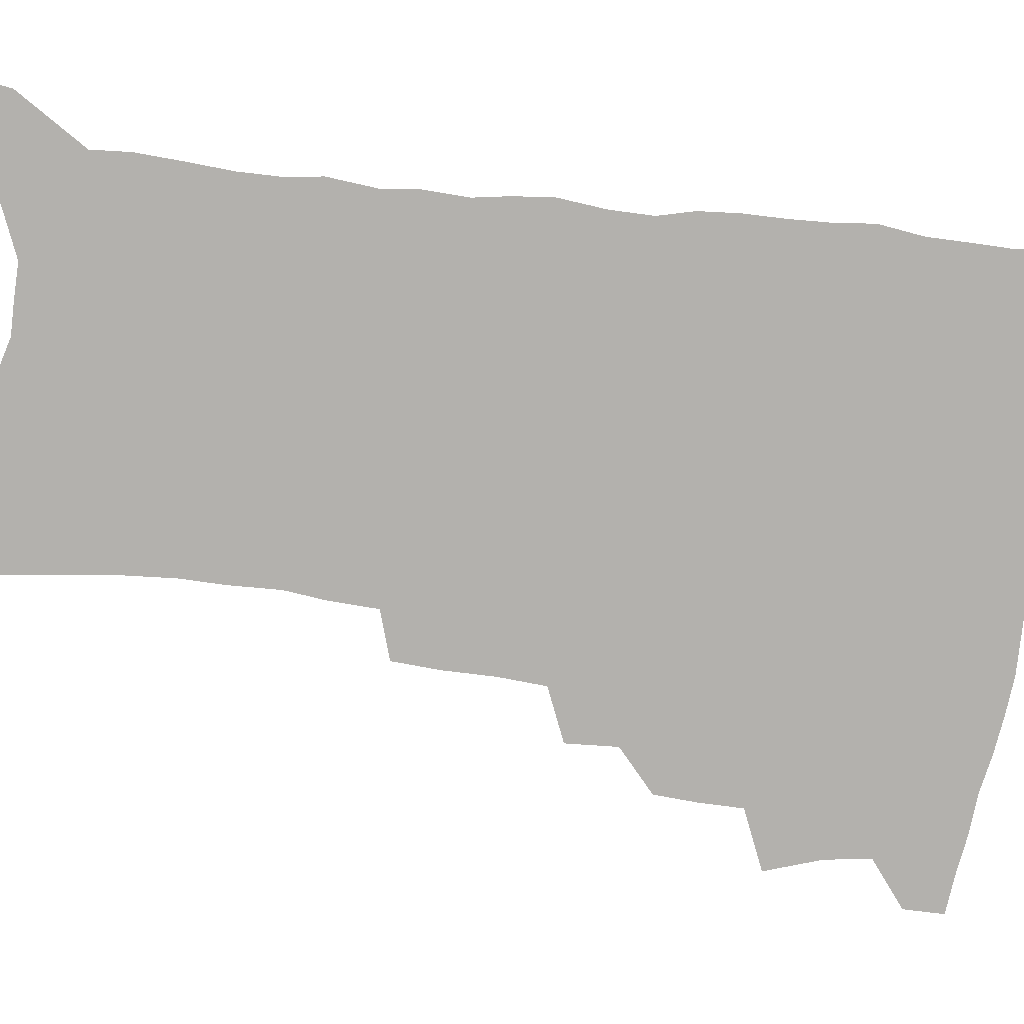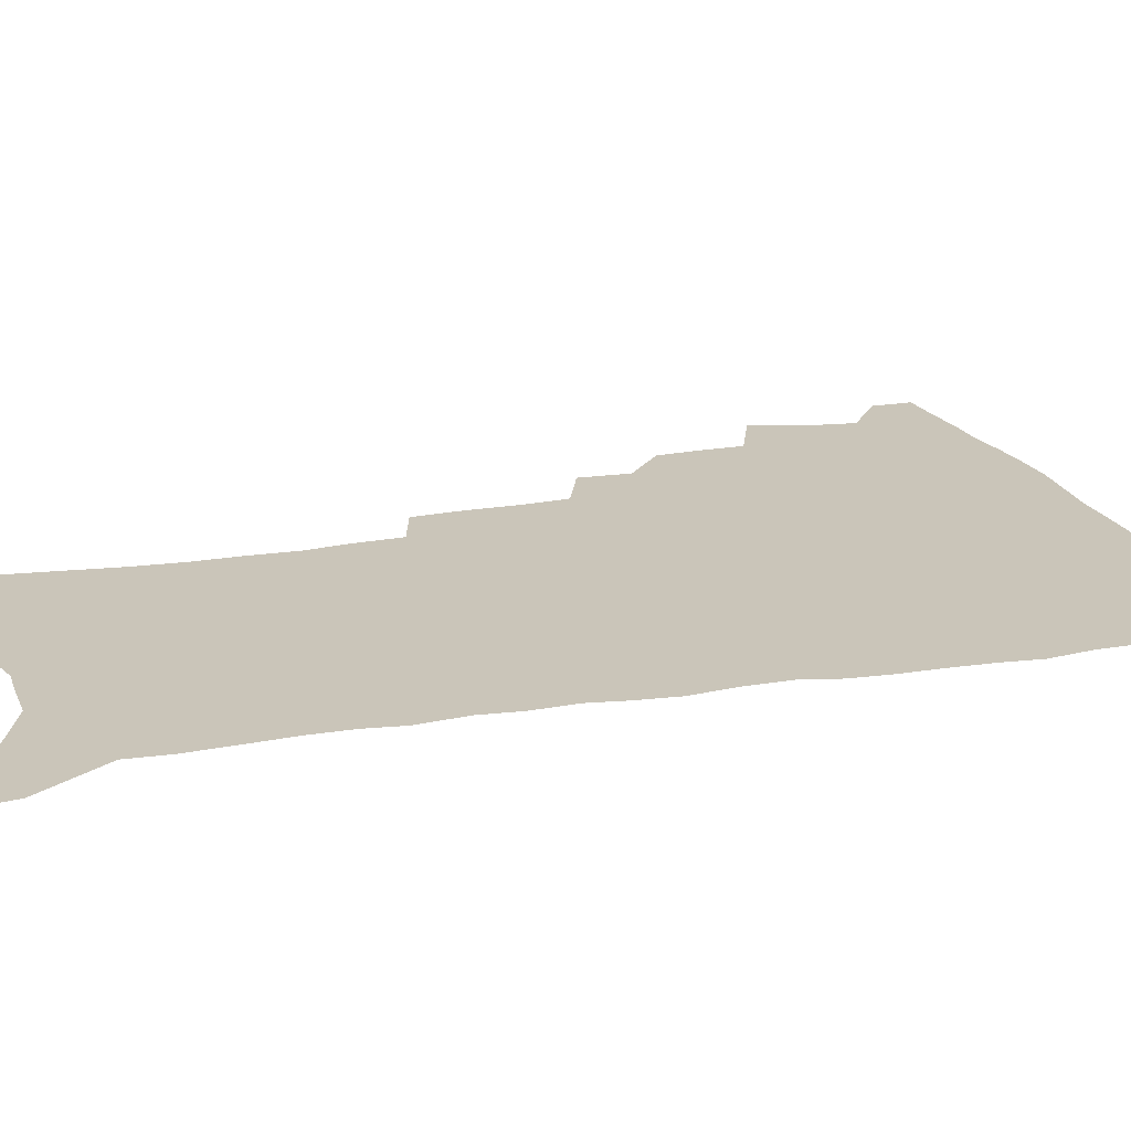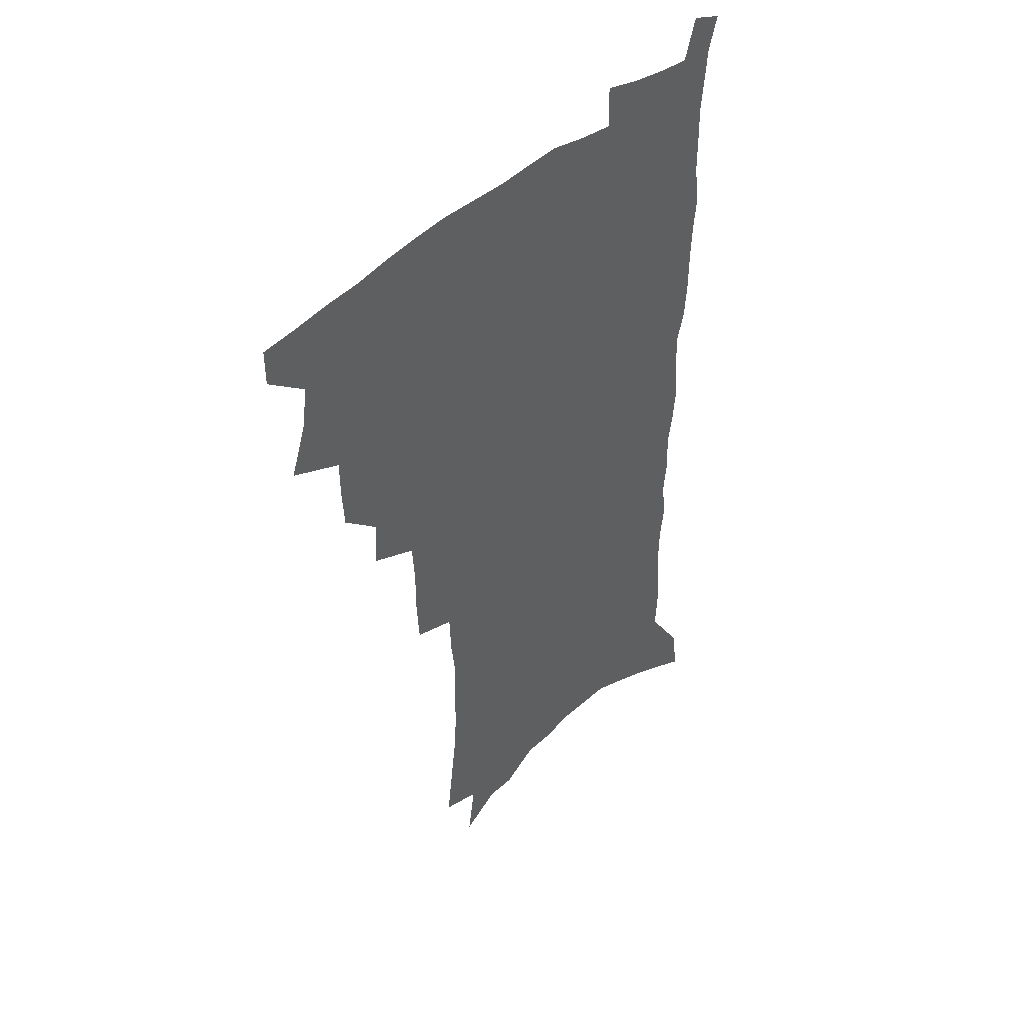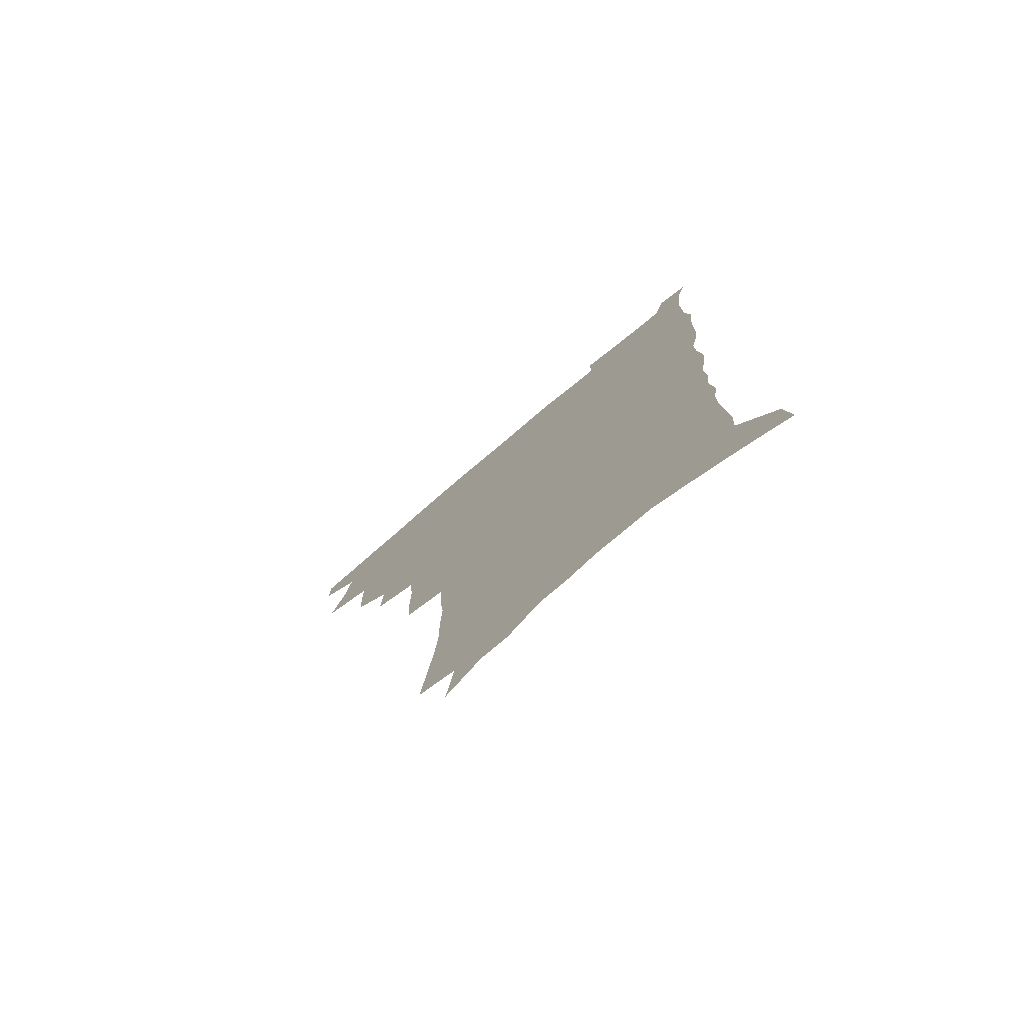
<metadata>
{"format":"obj","ext":"obj","renderer":"f3d","projection":"perspective","resolution":1024,"background":"white","views":[{"elev":-79.2,"azim":82.9,"up":"+Z"},{"elev":20.6,"azim":73.0,"up":"+Z"},{"elev":45.3,"azim":-45.2,"up":"+Y"},{"elev":-77.1,"azim":40.1,"up":"+Y"}]}
</metadata>
<code>
v 483 502.1 0
v 483.1 517 0
v 490.6 451.3 0
v 497.5 471.9 0
v 500 488.9 0
v 499.9 503.8 0
v 498.1 518.6 0
v 513.6 409.8 0
v 512.7 425.7 0
v 512.5 441.9 0
v 515.5 460.1 0
v 515.8 475.4 0
v 517 491 0
v 515.5 505.3 0
v 512.7 520.8 0
v 528 376.9 0
v 529.1 395.9 0
v 530.5 414.3 0
v 531.4 431.4 0
v 530.2 446.3 0
v 531.1 462 0
v 531.5 477.2 0
v 532.2 492.3 0
v 530.2 507 0
v 527.9 522 0
v 549.7 313.7 0
v 548.6 331.5 0
v 548.7 351.1 0
v 547.5 368.5 0
v 546.5 385.3 0
v 548.8 404.9 0
v 546.4 418.4 0
v 549.7 437.3 0
v 549.2 451.2 0
v 547.9 465 0
v 547.9 479.5 0
v 547.2 493.6 0
v 545.3 507.9 0
v 542.2 524.8 0
v 563.2 176.4 0
v 565.7 197.7 0
v 568.3 219.4 0
v 569.6 238.5 0
v 569.3 255.1 0
v 570 274.3 0
v 568.2 289.7 0
v 567.4 308.1 0
v 565.9 324.9 0
v 564.9 342 0
v 563.7 358.2 0
v 563.3 375.4 0
v 562.8 391.5 0
v 563.3 408.2 0
v 562.6 422.9 0
v 563.4 438.3 0
v 563.8 453.2 0
v 563.6 467.4 0
v 562.8 481.1 0
v 561.4 495 0
v 559.6 509.7 0
v 556.7 526.7 0
v 576.6 147.7 0
v 579.8 171.5 0
v 577.7 184.9 0
v 583.2 213.1 0
v 583.8 231.2 0
v 584 248.8 0
v 583.8 265.8 0
v 582.6 281.3 0
v 582.3 299.6 0
v 581.6 317 0
v 580.7 333.6 0
v 579.1 348.1 0
v 578.3 364.2 0
v 577.6 379.8 0
v 577.3 395.5 0
v 578 411.7 0
v 578.4 426.8 0
v 578.1 440.7 0
v 578.1 455 0
v 577.5 468.6 0
v 576.6 482.2 0
v 575.8 495.9 0
v 574.4 510 0
v 571.2 528 0
v 592.6 159.4 0
v 593.4 178.1 0
v 594 197.8 0
v 597.7 223.1 0
v 597.5 239.6 0
v 597.4 256.9 0
v 596.7 273 0
v 595.1 287 0
v 594.8 304.8 0
v 593.9 320.4 0
v 593.3 337 0
v 592.8 353.1 0
v 591.9 367.9 0
v 591.9 384.4 0
v 591.8 399.6 0
v 591.7 413.9 0
v 592.5 429.4 0
v 591.5 441.9 0
v 591.9 456.3 0
v 592.1 469.7 0
v 590.5 483.3 0
v 589.7 496.9 0
v 588.6 511 0
v 586.3 527.8 0
v 604.6 159.6 0
v 609 191.3 0
v 610.1 211.8 0
v 609.9 227.9 0
v 608.7 240.8 0
v 609.3 260.9 0
v 608.6 276.7 0
v 608.1 293.7 0
v 607.2 309 0
v 606.5 324.1 0
v 605.9 340 0
v 605.6 356 0
v 604.7 369.6 0
v 604.5 384.8 0
v 604.4 399.4 0
v 604.9 415.7 0
v 605 429.8 0
v 604.7 442.7 0
v 605.2 457 0
v 605.2 470.3 0
v 604.6 483.8 0
v 603.4 497.9 0
v 602.8 511.9 0
v 601.2 527.5 0
v 619.5 170.2 0
v 621.6 196 0
v 621.8 214.2 0
v 621.8 231.7 0
v 621.6 248 0
v 620.9 263.2 0
v 620.3 279 0
v 619.7 294.9 0
v 619 309.8 0
v 619.1 328.8 0
v 618.4 342.8 0
v 618 358.1 0
v 617.2 371.1 0
v 617.6 387.1 0
v 617.7 402.2 0
v 617.8 416.7 0
v 617.8 430 0
v 617.9 443.8 0
v 618.6 458 0
v 618.4 470.8 0
v 618.6 484 0
v 618.6 497.3 0
v 617.7 511.4 0
v 615.5 528.6 0
v 632.3 170.6 0
v 633.5 196.3 0
v 633.6 216 0
v 633.5 234.1 0
v 633.2 249.4 0
v 632.7 265.8 0
v 632.2 281.7 0
v 631.7 297.7 0
v 631.2 313.1 0
v 631 327.6 0
v 630.5 343.3 0
v 630.2 358.6 0
v 630.2 374.4 0
v 630.1 387.8 0
v 630.2 402.7 0
v 630.4 417.5 0
v 630.6 430.3 0
v 630.7 444 0
v 631.3 457.6 0
v 631.6 470.7 0
v 632 483.9 0
v 632.4 497.1 0
v 631.7 511.5 0
v 629.7 529.5 0
v 645.4 174.3 0
v 645.5 196.1 0
v 645.3 216.6 0
v 645 234.3 0
v 644.8 249.1 0
v 644.3 266.2 0
v 644 280.5 0
v 643.4 296.9 0
v 642.9 315.6 0
v 642.9 327.9 0
v 642.8 341.9 0
v 642.4 358.2 0
v 642.4 373.5 0
v 642.5 388.7 0
v 642.7 402.5 0
v 643.1 416.2 0
v 643.2 430.6 0
v 643.3 444.7 0
v 644.4 457.1 0
v 644.8 470.1 0
v 645.3 483.7 0
v 645.7 496.9 0
v 645.9 510.8 0
v 645.6 526.2 0
v 658.3 174.2 0
v 657.8 195.5 0
v 657.3 214.3 0
v 656.7 232.6 0
v 657.1 246 0
v 656 265.3 0
v 655.6 281.2 0
v 655.2 297.2 0
v 654.8 313.1 0
v 654.7 327.9 0
v 654.7 341.9 0
v 654.5 358.7 0
v 654.7 372.8 0
v 655.6 385.7 0
v 655.2 401.4 0
v 655.9 414.9 0
v 656.3 429.1 0
v 657.4 442.1 0
v 657.3 456.6 0
v 657.9 469.8 0
v 658.5 483 0
v 659 496.5 0
v 659.7 510 0
v 660.2 524.5 0
v 659.9 542.1 0
v 671 174.5 0
v 670.3 193.2 0
v 669.3 212.6 0
v 668.8 229.9 0
v 668.8 245.4 0
v 668.3 262 0
v 667.5 279.6 0
v 667.5 294.4 0
v 666.6 312 0
v 666.8 326.3 0
v 666.6 341.8 0
v 667.4 355.4 0
v 667.3 370.5 0
v 668 384.3 0
v 669.4 397.3 0
v 669 412.6 0
v 669.4 427.2 0
v 670.3 440.7 0
v 669.9 456.2 0
v 671.1 468.9 0
v 671.8 482.2 0
v 672.7 495.6 0
v 673.5 509.2 0
v 674.3 523.4 0
v 675.4 538.1 0
v 685 168.7 0
v 683.6 188.6 0
v 682.3 208 0
v 681.4 225.9 0
v 681.5 241.4 0
v 680.8 258.5 0
v 680.6 274.5 0
v 680.4 290.4 0
v 680.1 306.4 0
v 679.1 323.4 0
v 680 337.2 0
v 680.8 351.3 0
v 681 366 0
v 681 381.2 0
v 682.7 394.3 0
v 681 412.5 0
v 683.6 424.3 0
v 684.1 438.5 0
v 684.4 452.9 0
v 684.9 466.9 0
v 685.6 480.6 0
v 686.3 494.5 0
v 687.1 508.1 0
v 688.5 521.8 0
v 690.1 535.6 0
v 699.4 162.5 0
v 697.6 182.2 0
v 695.9 202.2 0
v 695.8 218.5 0
v 695.3 235.1 0
v 694.5 252.2 0
v 693.4 269.8 0
v 694.1 284.6 0
v 693.9 300.5 0
v 693.2 317 0
v 694.1 331.4 0
v 695.7 345 0
v 694.1 362.4 0
v 694.6 377 0
v 697.4 389.6 0
v 696.5 406.5 0
v 697.1 421.1 0
v 699.1 434.6 0
v 698.1 450.5 0
v 699 464.5 0
v 699.6 478.7 0
v 700.8 492.4 0
v 701 506.7 0
v 702.8 520.3 0
v 704 534.1 0
v 709.2 551.1 0
v 714.4 155.2 0
v 711.1 177.9 0
v 710.8 194.3 0
v 711.8 208.9 0
v 710.9 226.1 0
v 709.7 243.7 0
v 709.8 259.5 0
v 711.7 273.1 0
v 709.9 291.3 0
v 711.4 305.6 0
v 710.7 322.1 0
v 712.9 335.6 0
v 714.3 350.4 0
v 712.5 368 0
v 712.3 384 0
v 715.6 397.3 0
v 716.7 412.3 0
v 716.8 427.8 0
v 717.4 443.1 0
v 718.9 457.6 0
v 716.6 474.5 0
v 716.5 489.5 0
v 716.2 504.6 0
v 717.5 518.5 0
v 718.7 532.4 0
v 722.8 546 0
v 730.3 146.7 0
v 727.7 167.6 0
f 5 6 1
f 1 6 2
f 6 7 2
f 10 11 3
f 3 11 4
f 11 12 4
f 4 12 5
f 12 13 5
f 5 13 6
f 13 14 6
f 6 14 7
f 14 15 7
f 17 18 8
f 8 18 9
f 18 19 9
f 9 19 10
f 19 20 10
f 10 20 11
f 20 21 11
f 11 21 12
f 21 22 12
f 12 22 13
f 22 23 13
f 13 23 14
f 23 24 14
f 14 24 15
f 24 25 15
f 29 30 16
f 16 30 17
f 30 31 17
f 17 31 18
f 31 32 18
f 18 32 19
f 32 33 19
f 19 33 20
f 33 34 20
f 20 34 21
f 34 35 21
f 21 35 22
f 35 36 22
f 22 36 23
f 36 37 23
f 23 37 24
f 37 38 24
f 24 38 25
f 38 39 25
f 47 48 26
f 26 48 27
f 48 49 27
f 27 49 28
f 49 50 28
f 28 50 29
f 50 51 29
f 29 51 30
f 51 52 30
f 30 52 31
f 52 53 31
f 31 53 32
f 53 54 32
f 32 54 33
f 54 55 33
f 33 55 34
f 55 56 34
f 34 56 35
f 56 57 35
f 35 57 36
f 57 58 36
f 36 58 37
f 58 59 37
f 37 59 38
f 59 60 38
f 38 60 39
f 60 61 39
f 63 64 40
f 40 64 41
f 64 65 41
f 41 65 42
f 65 66 42
f 42 66 43
f 66 67 43
f 43 67 44
f 67 68 44
f 44 68 45
f 68 69 45
f 45 69 46
f 69 70 46
f 46 70 47
f 70 71 47
f 47 71 48
f 71 72 48
f 48 72 49
f 72 73 49
f 49 73 50
f 73 74 50
f 50 74 51
f 74 75 51
f 51 75 52
f 75 76 52
f 52 76 53
f 76 77 53
f 53 77 54
f 77 78 54
f 54 78 55
f 78 79 55
f 55 79 56
f 79 80 56
f 56 80 57
f 80 81 57
f 57 81 58
f 81 82 58
f 58 82 59
f 82 83 59
f 59 83 60
f 83 84 60
f 60 84 61
f 84 85 61
f 62 86 63
f 86 87 63
f 63 87 64
f 87 88 64
f 64 88 65
f 88 89 65
f 65 89 66
f 89 90 66
f 66 90 67
f 90 91 67
f 67 91 68
f 91 92 68
f 68 92 69
f 92 93 69
f 69 93 70
f 93 94 70
f 70 94 71
f 94 95 71
f 71 95 72
f 95 96 72
f 72 96 73
f 96 97 73
f 73 97 74
f 97 98 74
f 74 98 75
f 98 99 75
f 75 99 76
f 99 100 76
f 76 100 77
f 100 101 77
f 77 101 78
f 101 102 78
f 78 102 79
f 102 103 79
f 79 103 80
f 103 104 80
f 80 104 81
f 104 105 81
f 81 105 82
f 105 106 82
f 82 106 83
f 106 107 83
f 83 107 84
f 107 108 84
f 84 108 85
f 108 109 85
f 86 110 87
f 110 111 87
f 87 111 88
f 111 112 88
f 88 112 89
f 112 113 89
f 89 113 90
f 113 114 90
f 90 114 91
f 114 115 91
f 91 115 92
f 115 116 92
f 92 116 93
f 116 117 93
f 93 117 94
f 117 118 94
f 94 118 95
f 118 119 95
f 95 119 96
f 119 120 96
f 96 120 97
f 120 121 97
f 97 121 98
f 121 122 98
f 98 122 99
f 122 123 99
f 99 123 100
f 123 124 100
f 100 124 101
f 124 125 101
f 101 125 102
f 125 126 102
f 102 126 103
f 126 127 103
f 103 127 104
f 127 128 104
f 104 128 105
f 128 129 105
f 105 129 106
f 129 130 106
f 106 130 107
f 130 131 107
f 107 131 108
f 131 132 108
f 108 132 109
f 132 133 109
f 110 134 111
f 134 135 111
f 111 135 112
f 135 136 112
f 112 136 113
f 136 137 113
f 113 137 114
f 137 138 114
f 114 138 115
f 138 139 115
f 115 139 116
f 139 140 116
f 116 140 117
f 140 141 117
f 117 141 118
f 141 142 118
f 118 142 119
f 142 143 119
f 119 143 120
f 143 144 120
f 120 144 121
f 144 145 121
f 121 145 122
f 145 146 122
f 122 146 123
f 146 147 123
f 123 147 124
f 147 148 124
f 124 148 125
f 148 149 125
f 125 149 126
f 149 150 126
f 126 150 127
f 150 151 127
f 127 151 128
f 151 152 128
f 128 152 129
f 152 153 129
f 129 153 130
f 153 154 130
f 130 154 131
f 154 155 131
f 131 155 132
f 155 156 132
f 132 156 133
f 156 157 133
f 134 158 135
f 158 159 135
f 135 159 136
f 159 160 136
f 136 160 137
f 160 161 137
f 137 161 138
f 161 162 138
f 138 162 139
f 162 163 139
f 139 163 140
f 163 164 140
f 140 164 141
f 164 165 141
f 141 165 142
f 165 166 142
f 142 166 143
f 166 167 143
f 143 167 144
f 167 168 144
f 144 168 145
f 168 169 145
f 145 169 146
f 169 170 146
f 146 170 147
f 170 171 147
f 147 171 148
f 171 172 148
f 148 172 149
f 172 173 149
f 149 173 150
f 173 174 150
f 150 174 151
f 174 175 151
f 151 175 152
f 175 176 152
f 152 176 153
f 176 177 153
f 153 177 154
f 177 178 154
f 154 178 155
f 178 179 155
f 155 179 156
f 179 180 156
f 156 180 157
f 180 181 157
f 158 182 159
f 182 183 159
f 159 183 160
f 183 184 160
f 160 184 161
f 184 185 161
f 161 185 162
f 185 186 162
f 162 186 163
f 186 187 163
f 163 187 164
f 187 188 164
f 164 188 165
f 188 189 165
f 165 189 166
f 189 190 166
f 166 190 167
f 190 191 167
f 167 191 168
f 191 192 168
f 168 192 169
f 192 193 169
f 169 193 170
f 193 194 170
f 170 194 171
f 194 195 171
f 171 195 172
f 195 196 172
f 172 196 173
f 196 197 173
f 173 197 174
f 197 198 174
f 174 198 175
f 198 199 175
f 175 199 176
f 199 200 176
f 176 200 177
f 200 201 177
f 177 201 178
f 201 202 178
f 178 202 179
f 202 203 179
f 179 203 180
f 203 204 180
f 180 204 181
f 204 205 181
f 182 206 183
f 206 207 183
f 183 207 184
f 207 208 184
f 184 208 185
f 208 209 185
f 185 209 186
f 209 210 186
f 186 210 187
f 210 211 187
f 187 211 188
f 211 212 188
f 188 212 189
f 212 213 189
f 189 213 190
f 213 214 190
f 190 214 191
f 214 215 191
f 191 215 192
f 215 216 192
f 192 216 193
f 216 217 193
f 193 217 194
f 217 218 194
f 194 218 195
f 218 219 195
f 195 219 196
f 219 220 196
f 196 220 197
f 220 221 197
f 197 221 198
f 221 222 198
f 198 222 199
f 222 223 199
f 199 223 200
f 223 224 200
f 200 224 201
f 224 225 201
f 201 225 202
f 225 226 202
f 202 226 203
f 226 227 203
f 203 227 204
f 227 228 204
f 204 228 205
f 228 229 205
f 206 231 207
f 231 232 207
f 207 232 208
f 232 233 208
f 208 233 209
f 233 234 209
f 209 234 210
f 234 235 210
f 210 235 211
f 235 236 211
f 211 236 212
f 236 237 212
f 212 237 213
f 237 238 213
f 213 238 214
f 238 239 214
f 214 239 215
f 239 240 215
f 215 240 216
f 240 241 216
f 216 241 217
f 241 242 217
f 217 242 218
f 242 243 218
f 218 243 219
f 243 244 219
f 219 244 220
f 244 245 220
f 220 245 221
f 245 246 221
f 221 246 222
f 246 247 222
f 222 247 223
f 247 248 223
f 223 248 224
f 248 249 224
f 224 249 225
f 249 250 225
f 225 250 226
f 250 251 226
f 226 251 227
f 251 252 227
f 227 252 228
f 252 253 228
f 228 253 229
f 253 254 229
f 229 254 230
f 254 255 230
f 231 256 232
f 256 257 232
f 232 257 233
f 257 258 233
f 233 258 234
f 258 259 234
f 234 259 235
f 259 260 235
f 235 260 236
f 260 261 236
f 236 261 237
f 261 262 237
f 237 262 238
f 262 263 238
f 238 263 239
f 263 264 239
f 239 264 240
f 264 265 240
f 240 265 241
f 265 266 241
f 241 266 242
f 266 267 242
f 242 267 243
f 267 268 243
f 243 268 244
f 268 269 244
f 244 269 245
f 269 270 245
f 245 270 246
f 270 271 246
f 246 271 247
f 271 272 247
f 247 272 248
f 272 273 248
f 248 273 249
f 273 274 249
f 249 274 250
f 274 275 250
f 250 275 251
f 275 276 251
f 251 276 252
f 276 277 252
f 252 277 253
f 277 278 253
f 253 278 254
f 278 279 254
f 254 279 255
f 279 280 255
f 256 281 257
f 281 282 257
f 257 282 258
f 282 283 258
f 258 283 259
f 283 284 259
f 259 284 260
f 284 285 260
f 260 285 261
f 285 286 261
f 261 286 262
f 286 287 262
f 262 287 263
f 287 288 263
f 263 288 264
f 288 289 264
f 264 289 265
f 289 290 265
f 265 290 266
f 290 291 266
f 266 291 267
f 291 292 267
f 267 292 268
f 292 293 268
f 268 293 269
f 293 294 269
f 269 294 270
f 294 295 270
f 270 295 271
f 295 296 271
f 271 296 272
f 296 297 272
f 272 297 273
f 297 298 273
f 273 298 274
f 298 299 274
f 274 299 275
f 299 300 275
f 275 300 276
f 300 301 276
f 276 301 277
f 301 302 277
f 277 302 278
f 302 303 278
f 278 303 279
f 303 304 279
f 279 304 280
f 304 305 280
f 281 307 282
f 307 308 282
f 282 308 283
f 308 309 283
f 283 309 284
f 309 310 284
f 284 310 285
f 310 311 285
f 285 311 286
f 311 312 286
f 286 312 287
f 312 313 287
f 287 313 288
f 313 314 288
f 288 314 289
f 314 315 289
f 289 315 290
f 315 316 290
f 290 316 291
f 316 317 291
f 291 317 292
f 317 318 292
f 292 318 293
f 318 319 293
f 293 319 294
f 319 320 294
f 294 320 295
f 320 321 295
f 295 321 296
f 321 322 296
f 296 322 297
f 322 323 297
f 297 323 298
f 323 324 298
f 298 324 299
f 324 325 299
f 299 325 300
f 325 326 300
f 300 326 301
f 326 327 301
f 301 327 302
f 327 328 302
f 302 328 303
f 328 329 303
f 303 329 304
f 329 330 304
f 304 330 305
f 330 331 305
f 305 331 306
f 331 332 306
f 307 333 308
f 333 334 308
f 308 334 309

</code>
